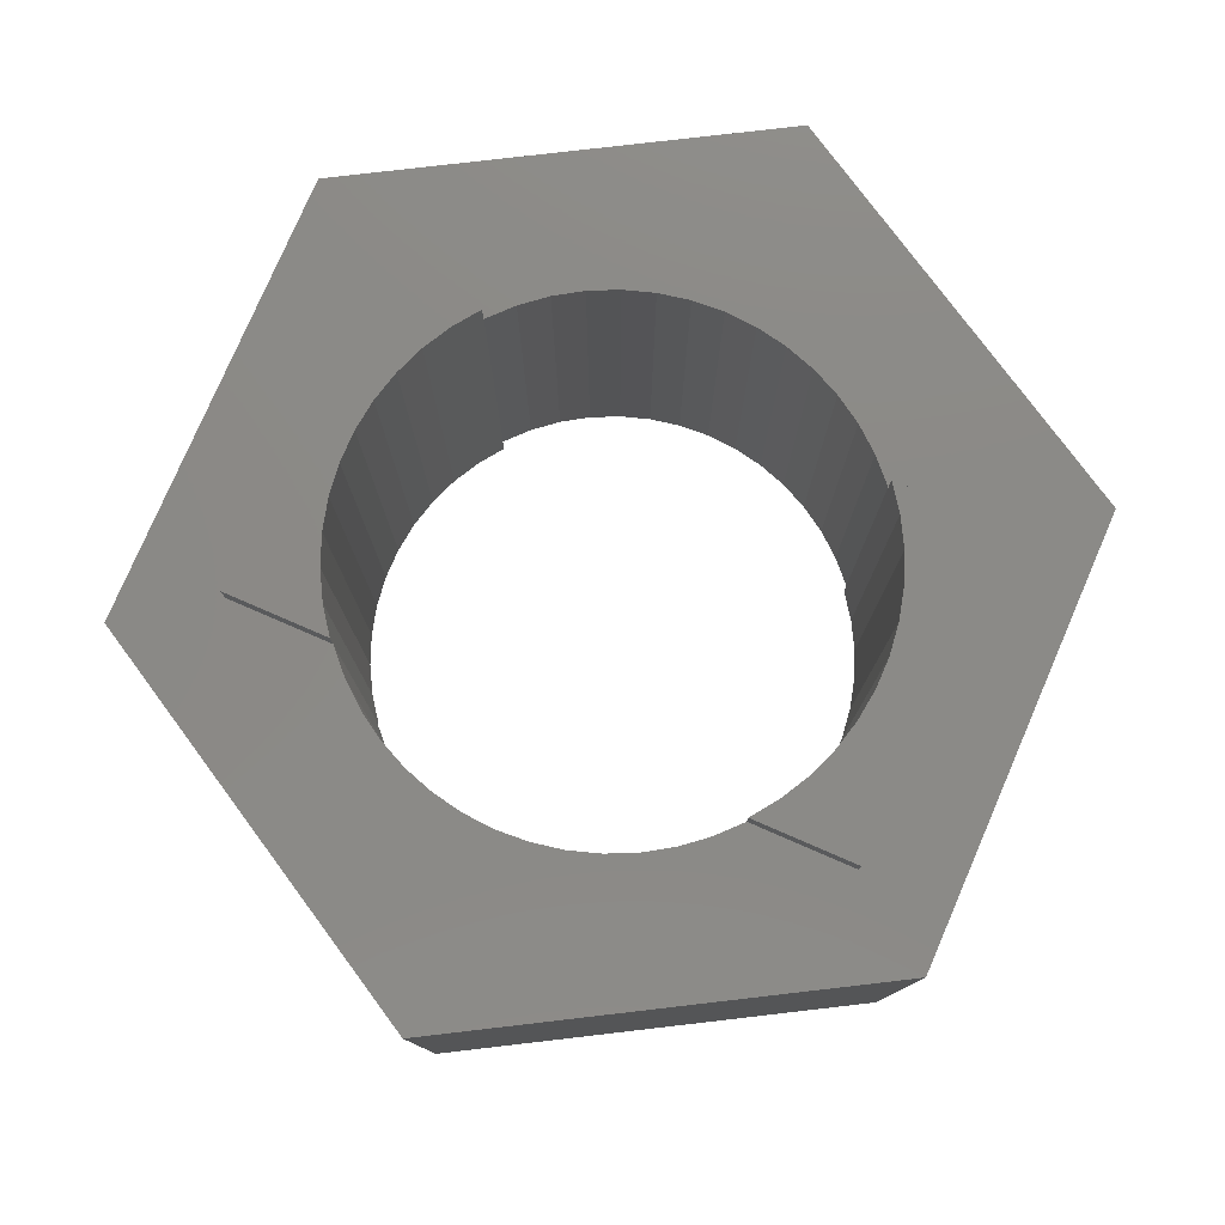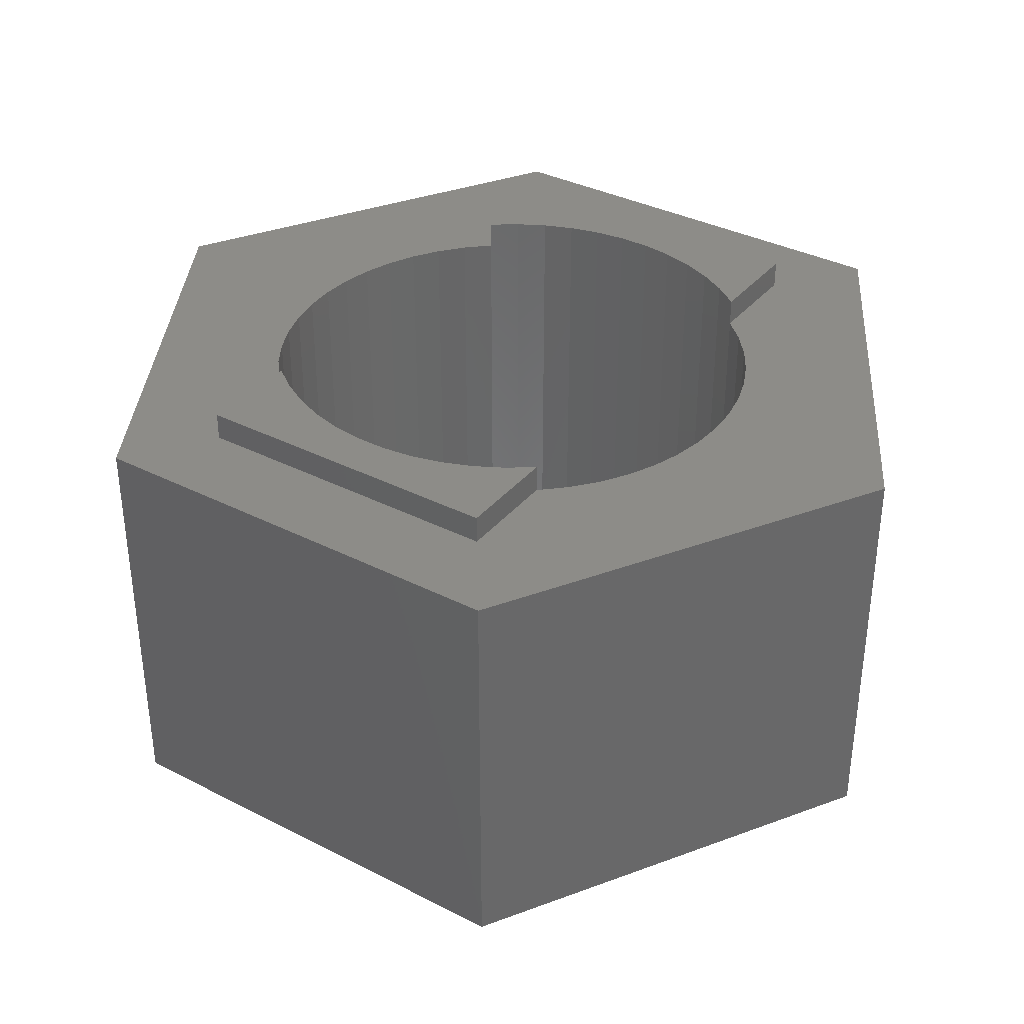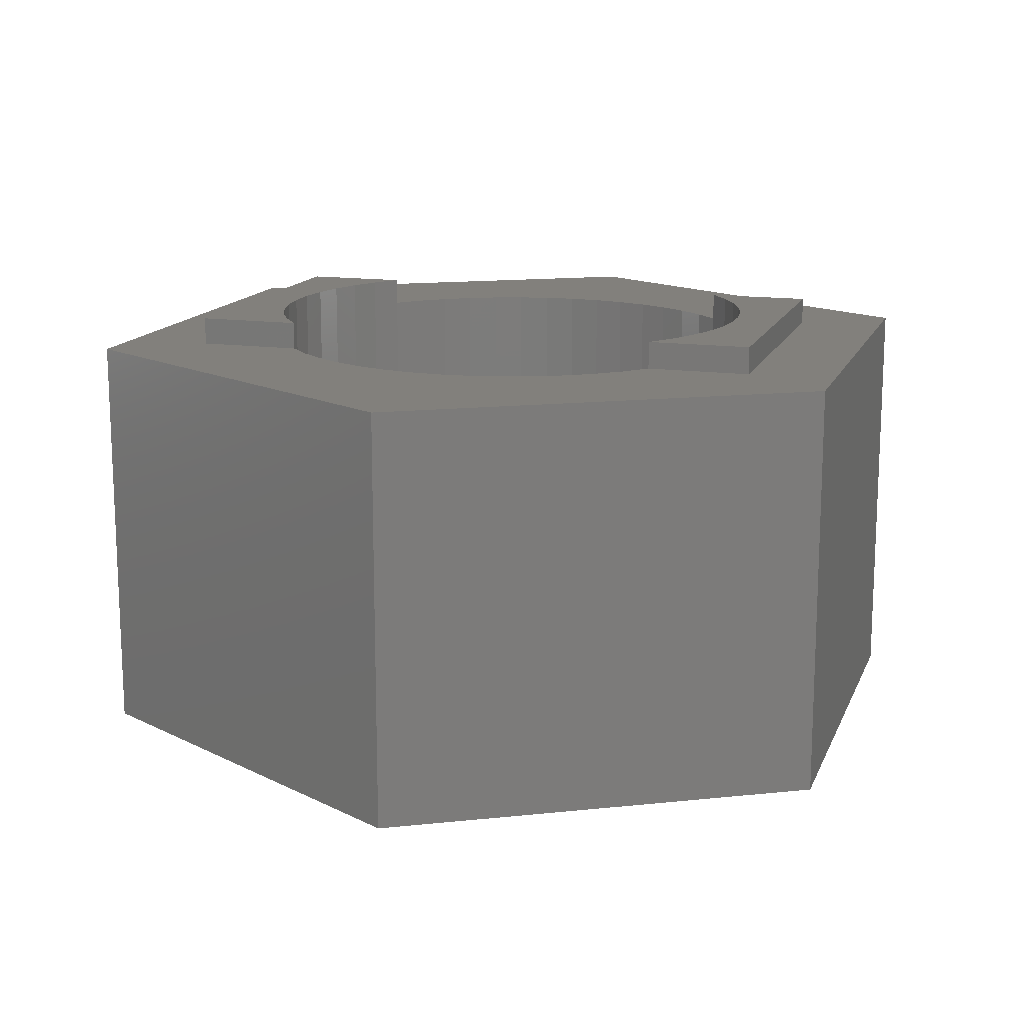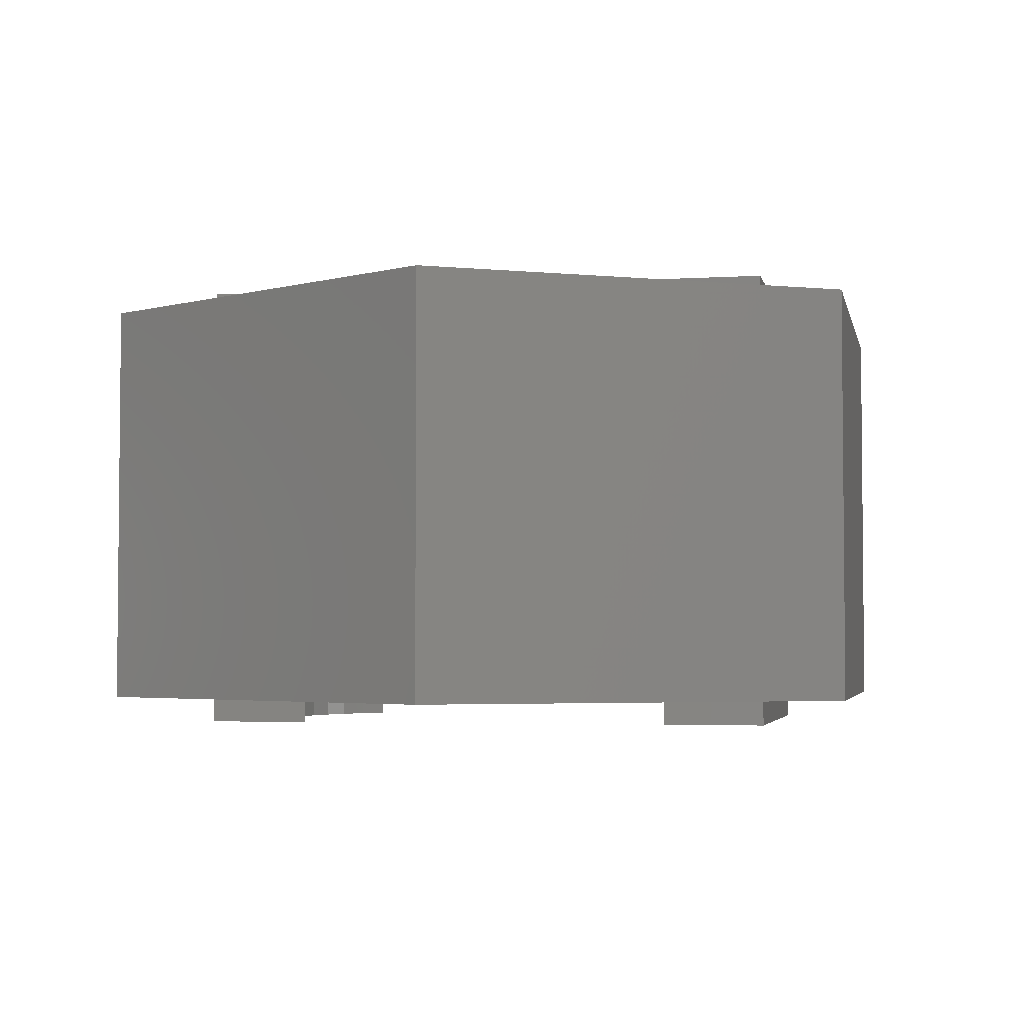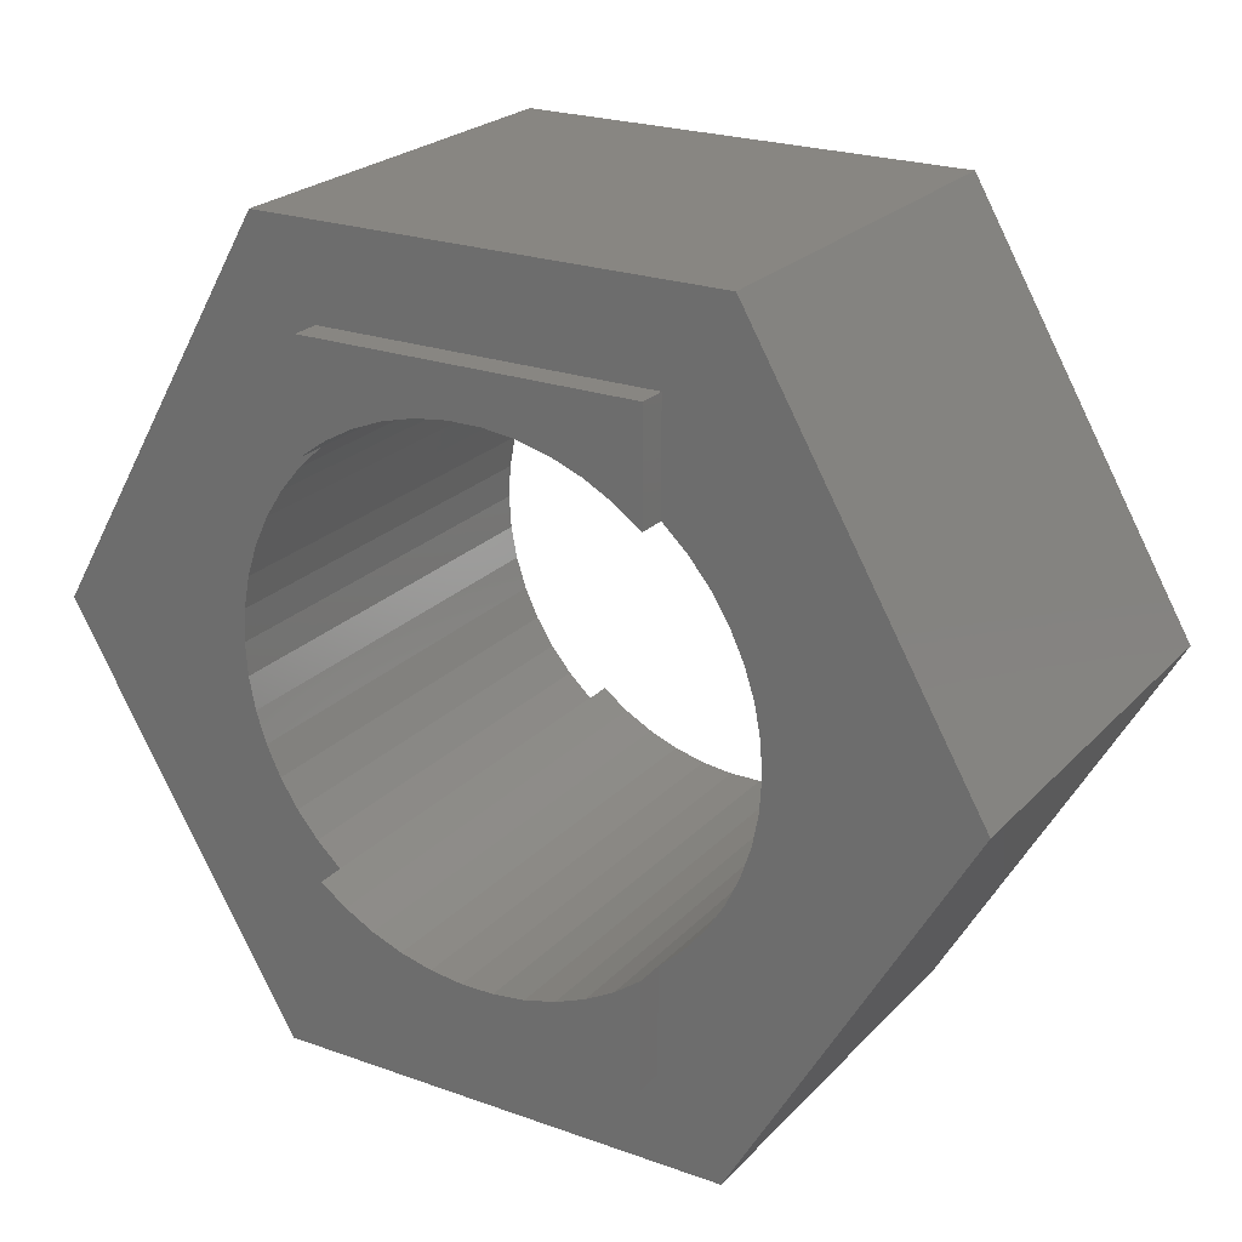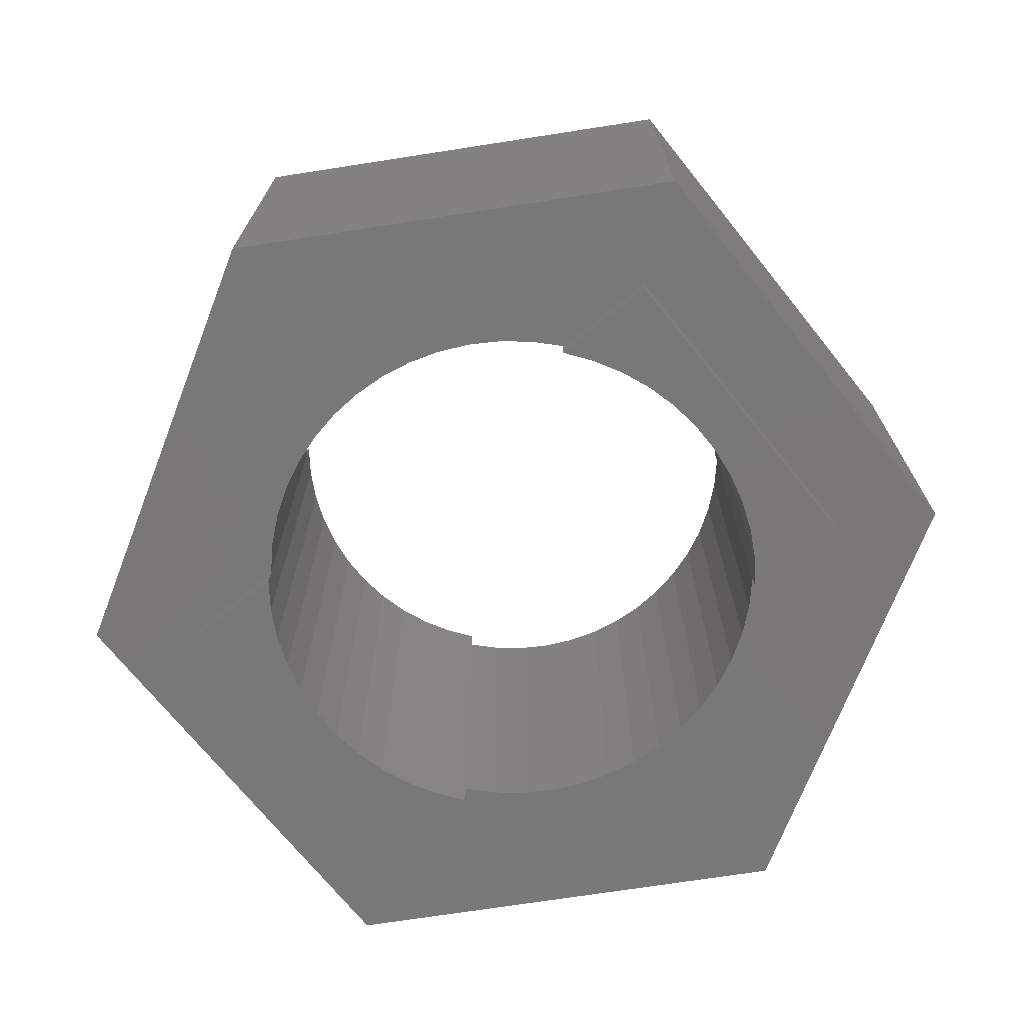
<metadata>
{"format":"stl","ext":"stl","renderer":"f3d","projection":"perspective","resolution":1024,"background":"white","views":[{"elev":78.5,"azim":-66.6,"up":"+Z"},{"elev":35.6,"azim":-146.0,"up":"+Z"},{"elev":14.7,"azim":107.0,"up":"+Z"},{"elev":-3.5,"azim":101.7,"up":"+Z"},{"elev":23.3,"azim":-148.8,"up":"+Y"},{"elev":-71.3,"azim":-51.2,"up":"+Z"}]}
</metadata>
<code>
# stl→obj: 144 verts, 288 faces
v -4.847 0 0
v -2.423 4.197 4.5
v -2.423 4.197 0
v -4.847 0 4.5
v 2.423 4.197 0
v 2.423 4.197 4.5
v -1.75 2.121 0
v -1.753 2.119 0
v -1.75 3.25 0
v 4.847 0 0
v 2.728 -0.3447 0
v 2.75 0 0
v 2.664 -0.6839 0
v 2.557 -1.012 0
v 2.41 -1.325 0
v 2.423 -4.197 0
v 2.225 -1.616 0
v 2.005 -1.883 0
v 1.75 -3.25 0
v 1.753 -2.119 0
v -1.75 -3.25 0
v -1.753 -2.119 0
v -1.75 -2.121 0
v -2.005 -1.883 0
v -2.423 -4.197 0
v -2.225 -1.616 0
v -2.41 -1.325 0
v -2.557 -1.012 0
v -2.664 -0.6839 0
v -2.728 -0.3447 0
v -2.75 0 0
v 2.728 0.3447 0
v 2.664 0.6839 0
v 2.557 1.012 0
v 2.41 1.325 0
v 2.225 1.616 0
v 2.005 1.883 0
v 1.75 3.25 0
v 1.753 2.119 0
v 1.75 2.121 0
v -2.005 1.883 0
v -2.225 1.616 0
v -2.41 1.325 0
v -2.557 1.012 0
v -2.664 0.6839 0
v -2.728 0.3447 0
v 1.75 -2.121 0
v 4.847 0 4.5
v 2.423 -4.197 4.5
v -1.75 -2.121 4.5
v -1.753 -2.119 4.5
v -1.75 -3.25 4.5
v 2.728 0.3447 4.5
v 2.75 0 4.5
v 2.664 0.6839 4.5
v 2.557 1.012 4.5
v 2.41 1.325 4.5
v 2.225 1.616 4.5
v 2.005 1.883 4.5
v 1.75 3.25 4.5
v 1.753 2.119 4.5
v -1.75 3.25 4.5
v -1.753 2.119 4.5
v -1.75 2.121 4.5
v -2.005 1.883 4.5
v -2.225 1.616 4.5
v -2.41 1.325 4.5
v -2.557 1.012 4.5
v -2.664 0.6839 4.5
v -2.728 0.3447 4.5
v -2.75 0 4.5
v 2.728 -0.3447 4.5
v 2.664 -0.6839 4.5
v 2.557 -1.012 4.5
v 2.41 -1.325 4.5
v 2.225 -1.616 4.5
v 2.005 -1.883 4.5
v 1.75 -3.25 4.5
v 1.753 -2.119 4.5
v 1.75 -2.121 4.5
v -2.005 -1.883 4.5
v -2.423 -4.197 4.5
v -2.225 -1.616 4.5
v -2.41 -1.325 4.5
v -2.557 -1.012 4.5
v -2.664 -0.6839 4.5
v -2.728 -0.3447 4.5
v 1.75 2.121 4.5
v -1.75 -2.121 4.8
v -1.75 -3.25 4.8
v -1.75 3.25 4.8
v -1.75 2.121 4.8
v 1.474 -2.322 4.8
v 1.75 -3.25 4.8
v 1.75 -2.121 4.8
v 1.171 -2.488 4.8
v 0.8498 -2.615 4.8
v 0.5153 -2.701 4.8
v 0.1727 -2.745 4.8
v -0.1727 -2.745 4.8
v -0.5153 -2.701 4.8
v -0.8498 -2.615 4.8
v -1.171 -2.488 4.8
v -1.474 -2.322 4.8
v 1.75 3.25 4.8
v 1.474 2.322 4.8
v 1.75 2.121 4.8
v 1.171 2.488 4.8
v 0.8498 2.615 4.8
v 0.5153 2.701 4.8
v 0.1727 2.745 4.8
v -0.1727 2.745 4.8
v -0.5153 2.701 4.8
v -0.8498 2.615 4.8
v -1.171 2.488 4.8
v -1.474 2.322 4.8
v -1.75 -3.25 -0.3
v -1.75 -2.121 -0.3
v -1.75 2.121 -0.3
v -1.75 3.25 -0.3
v 1.75 -2.121 -0.3
v 1.75 -3.25 -0.3
v 1.75 3.25 -0.3
v 1.75 2.121 -0.3
v 1.474 -2.322 -0.3
v 1.171 -2.488 -0.3
v 0.8498 -2.615 -0.3
v 0.5153 -2.701 -0.3
v 0.1727 -2.745 -0.3
v -0.1727 -2.745 -0.3
v -0.5153 -2.701 -0.3
v -0.8498 -2.615 -0.3
v -1.171 -2.488 -0.3
v -1.474 -2.322 -0.3
v 1.474 2.322 -0.3
v 1.171 2.488 -0.3
v 0.8498 2.615 -0.3
v 0.5153 2.701 -0.3
v 0.1727 2.745 -0.3
v -0.1727 2.745 -0.3
v -0.5153 2.701 -0.3
v -0.8498 2.615 -0.3
v -1.171 2.488 -0.3
v -1.474 2.322 -0.3
f 1 2 3
f 2 1 4
f 5 2 6
f 2 5 3
f 7 8 9
f 10 11 12
f 10 13 11
f 10 14 13
f 15 10 16
f 10 15 14
f 16 17 15
f 16 18 17
f 19 18 16
f 18 19 20
f 16 21 19
f 21 22 23
f 21 24 22
f 25 24 21
f 24 25 26
f 25 21 16
f 26 25 27
f 1 27 25
f 27 1 28
f 28 1 29
f 30 1 31
f 29 1 30
f 32 10 12
f 33 10 32
f 34 10 33
f 35 10 34
f 10 35 5
f 36 5 35
f 37 5 36
f 38 37 39
f 38 39 40
f 37 38 5
f 9 5 38
f 41 9 8
f 3 41 42
f 3 42 43
f 9 3 5
f 41 3 9
f 1 43 44
f 1 44 45
f 1 45 46
f 43 1 3
f 1 46 31
f 20 19 47
f 48 5 6
f 5 48 10
f 49 10 48
f 10 49 16
f 50 51 52
f 48 53 54
f 48 55 53
f 48 56 55
f 57 48 6
f 48 57 56
f 6 58 57
f 6 59 58
f 60 59 6
f 59 60 61
f 6 62 60
f 62 63 64
f 62 65 63
f 2 65 62
f 65 2 66
f 2 62 6
f 66 2 67
f 4 67 2
f 67 4 68
f 68 4 69
f 70 4 71
f 69 4 70
f 72 48 54
f 73 48 72
f 74 48 73
f 75 48 74
f 48 75 49
f 76 49 75
f 77 49 76
f 78 77 79
f 78 79 80
f 77 78 49
f 52 49 78
f 81 52 51
f 82 81 83
f 82 83 84
f 52 82 49
f 81 82 52
f 4 84 85
f 4 85 86
f 4 86 87
f 84 4 82
f 4 87 71
f 61 60 88
f 25 49 82
f 49 25 16
f 25 4 1
f 4 25 82
f 52 89 50
f 89 52 90
f 64 91 62
f 91 64 92
f 93 94 95
f 96 94 93
f 97 94 96
f 98 94 97
f 99 94 98
f 100 94 99
f 90 100 101
f 100 90 94
f 102 90 101
f 103 90 102
f 104 90 103
f 90 104 89
f 105 106 107
f 105 108 106
f 105 109 108
f 105 110 109
f 105 111 110
f 105 112 111
f 91 112 105
f 112 91 113
f 91 114 113
f 91 115 114
f 91 116 115
f 116 91 92
f 94 80 95
f 80 94 78
f 107 60 105
f 60 107 88
f 60 91 105
f 91 60 62
f 52 94 90
f 94 52 78
f 117 23 118
f 23 117 21
f 119 9 120
f 9 119 7
f 19 121 47
f 121 19 122
f 40 123 38
f 123 40 124
f 122 125 121
f 122 126 125
f 122 127 126
f 122 128 127
f 122 129 128
f 122 130 129
f 117 130 122
f 130 117 131
f 117 132 131
f 117 133 132
f 117 134 133
f 134 117 118
f 135 123 124
f 136 123 135
f 137 123 136
f 138 123 137
f 139 123 138
f 140 123 139
f 120 140 141
f 140 120 123
f 142 120 141
f 143 120 142
f 144 120 143
f 120 144 119
f 117 19 21
f 19 117 122
f 123 9 38
f 9 123 120
f 34 57 35
f 57 34 56
f 35 58 36
f 58 35 57
f 137 108 109
f 108 137 136
f 143 114 115
f 114 143 142
f 68 43 67
f 43 68 44
f 11 54 12
f 54 11 72
f 39 59 61
f 59 39 37
f 140 111 112
f 111 140 139
f 106 88 107
f 88 40 61
f 106 40 88
f 135 40 106
f 40 135 124
f 61 40 39
f 71 46 70
f 46 71 31
f 66 41 65
f 41 66 42
f 144 115 116
f 115 144 143
f 142 113 114
f 113 142 141
f 15 74 14
f 74 15 75
f 22 81 51
f 81 22 24
f 84 28 85
f 28 84 27
f 125 96 93
f 96 125 126
f 33 56 34
f 56 33 55
f 36 59 37
f 59 36 58
f 138 109 110
f 109 138 137
f 139 110 111
f 110 139 138
f 136 106 108
f 106 136 135
f 69 44 68
f 44 69 45
f 70 45 69
f 45 70 46
f 67 42 66
f 42 67 43
f 141 112 113
f 112 141 140
f 63 8 64
f 64 116 92
f 7 64 8
f 64 7 116
f 144 7 119
f 7 144 116
f 41 63 65
f 63 41 8
f 12 53 32
f 53 12 54
f 14 73 13
f 73 14 74
f 18 76 17
f 76 18 77
f 129 100 99
f 100 129 130
f 81 26 83
f 26 81 24
f 128 99 98
f 99 128 129
f 18 79 77
f 79 18 20
f 32 55 33
f 55 32 53
f 13 72 11
f 72 13 73
f 17 75 15
f 75 17 76
f 133 104 103
f 104 133 134
f 131 102 101
f 102 131 132
f 85 29 86
f 29 85 28
f 86 30 87
f 30 86 29
f 87 31 71
f 31 87 30
f 126 97 96
f 97 126 127
f 127 98 97
f 98 127 128
f 79 20 80
f 80 93 95
f 47 80 20
f 80 47 93
f 125 47 121
f 47 125 93
f 83 27 84
f 27 83 26
f 130 101 100
f 101 130 131
f 104 50 89
f 50 23 51
f 104 23 50
f 134 23 104
f 23 134 118
f 51 23 22
f 132 103 102
f 103 132 133

</code>
